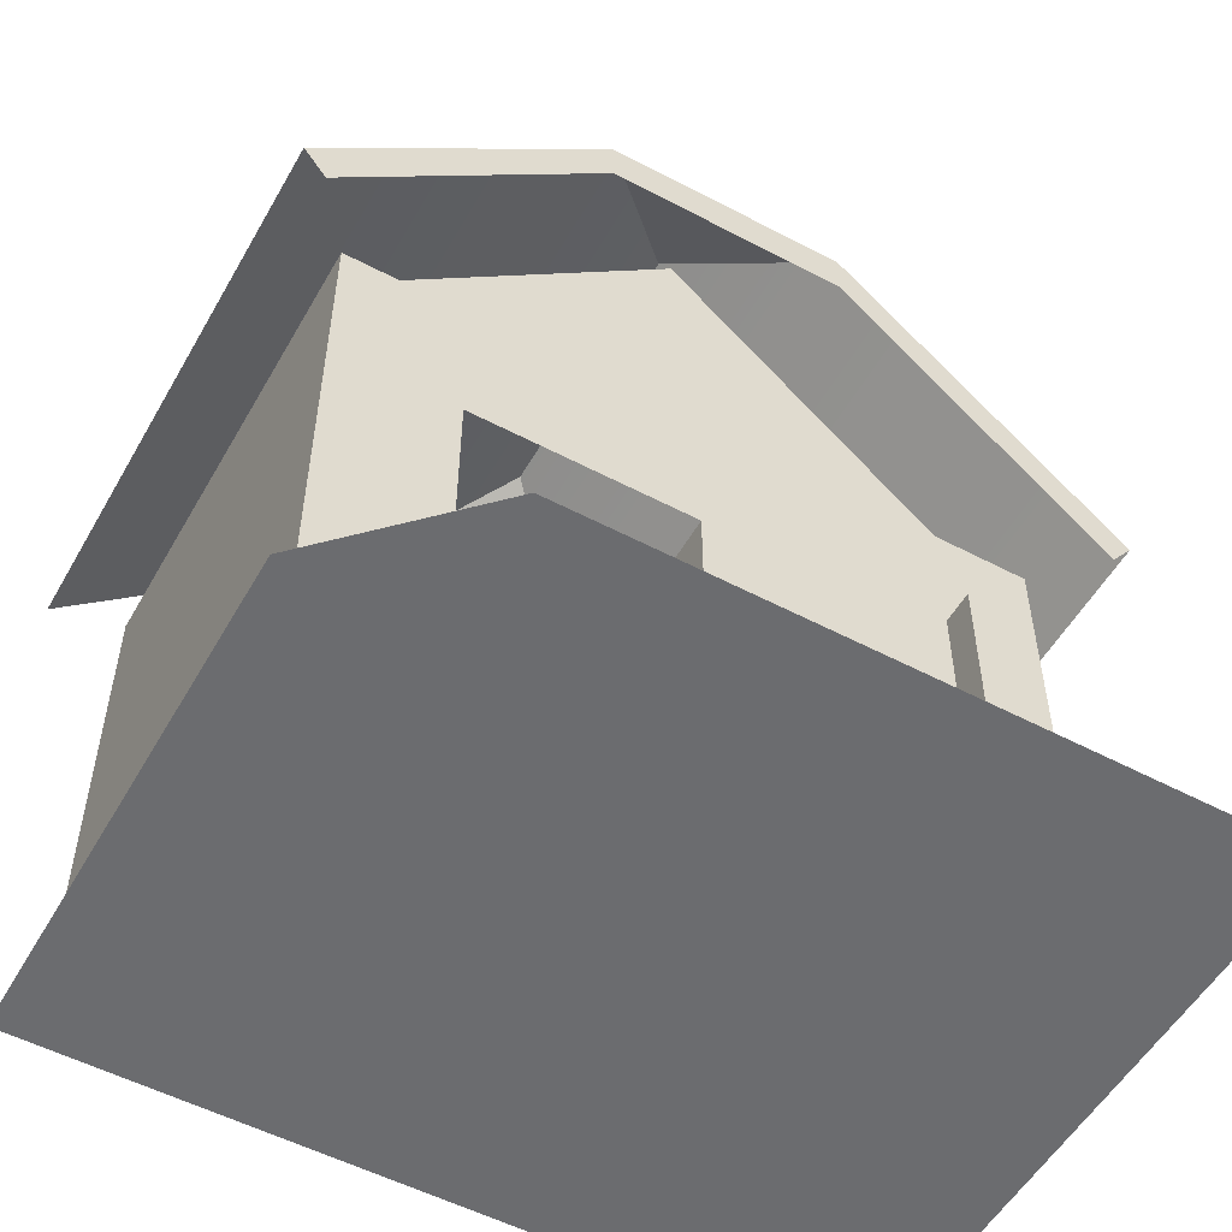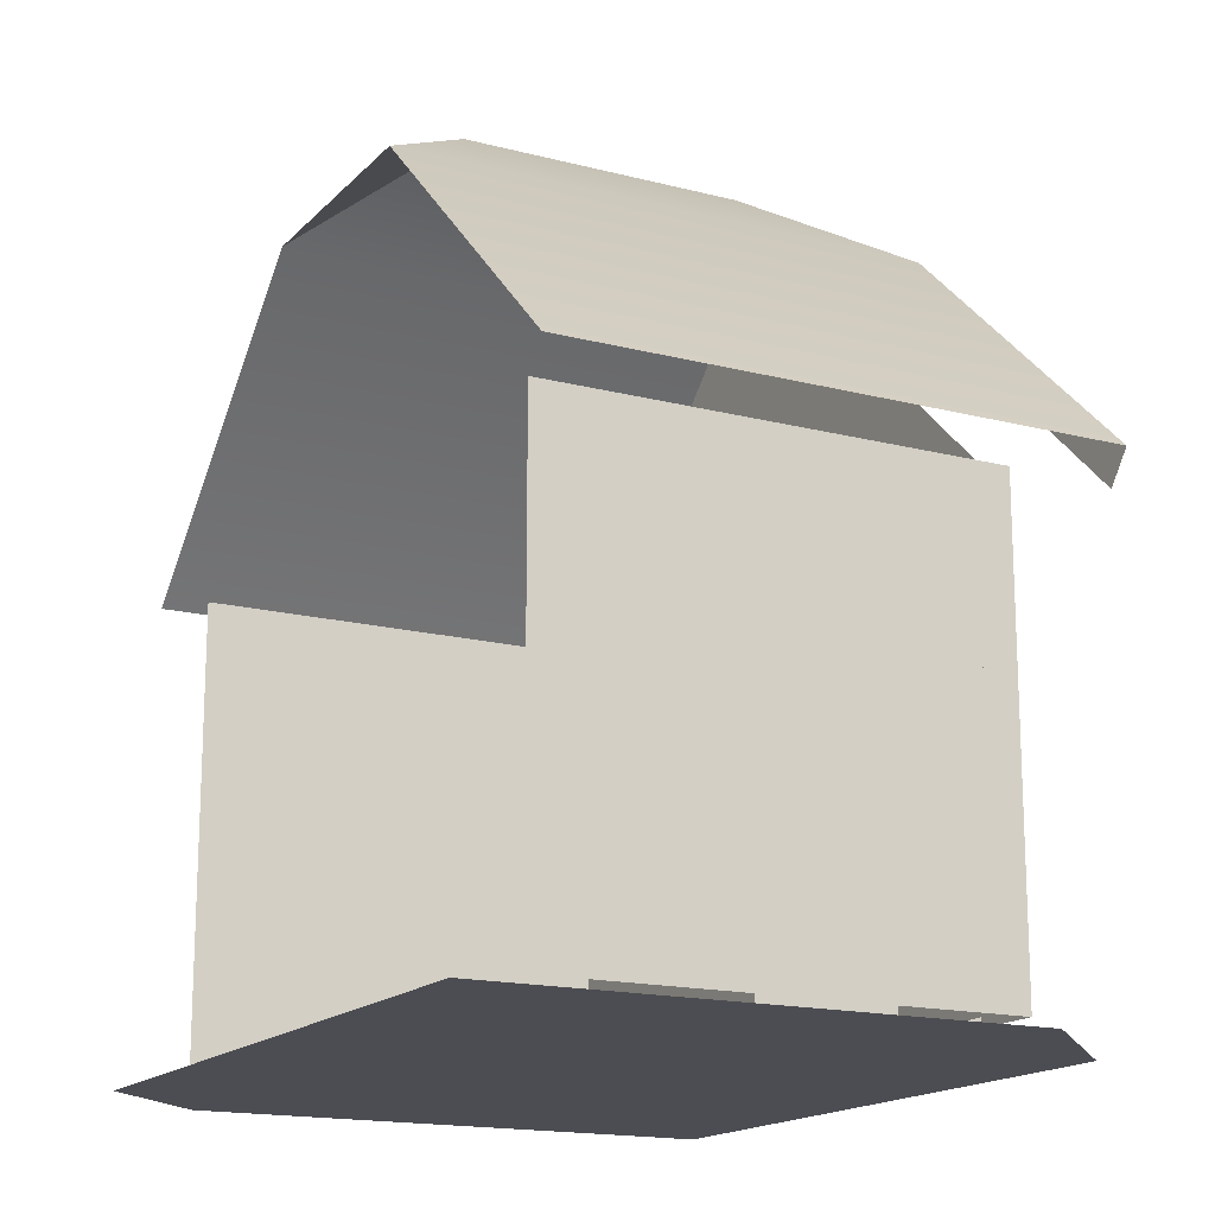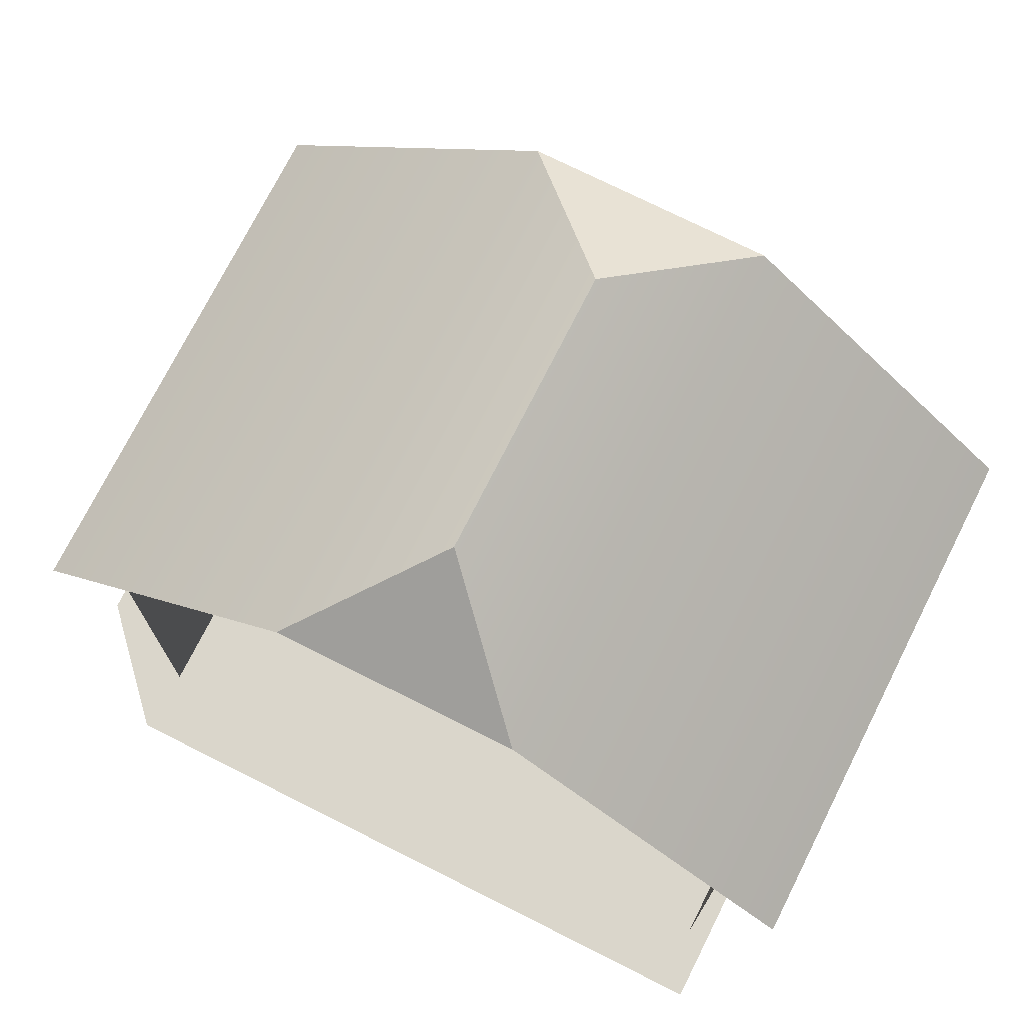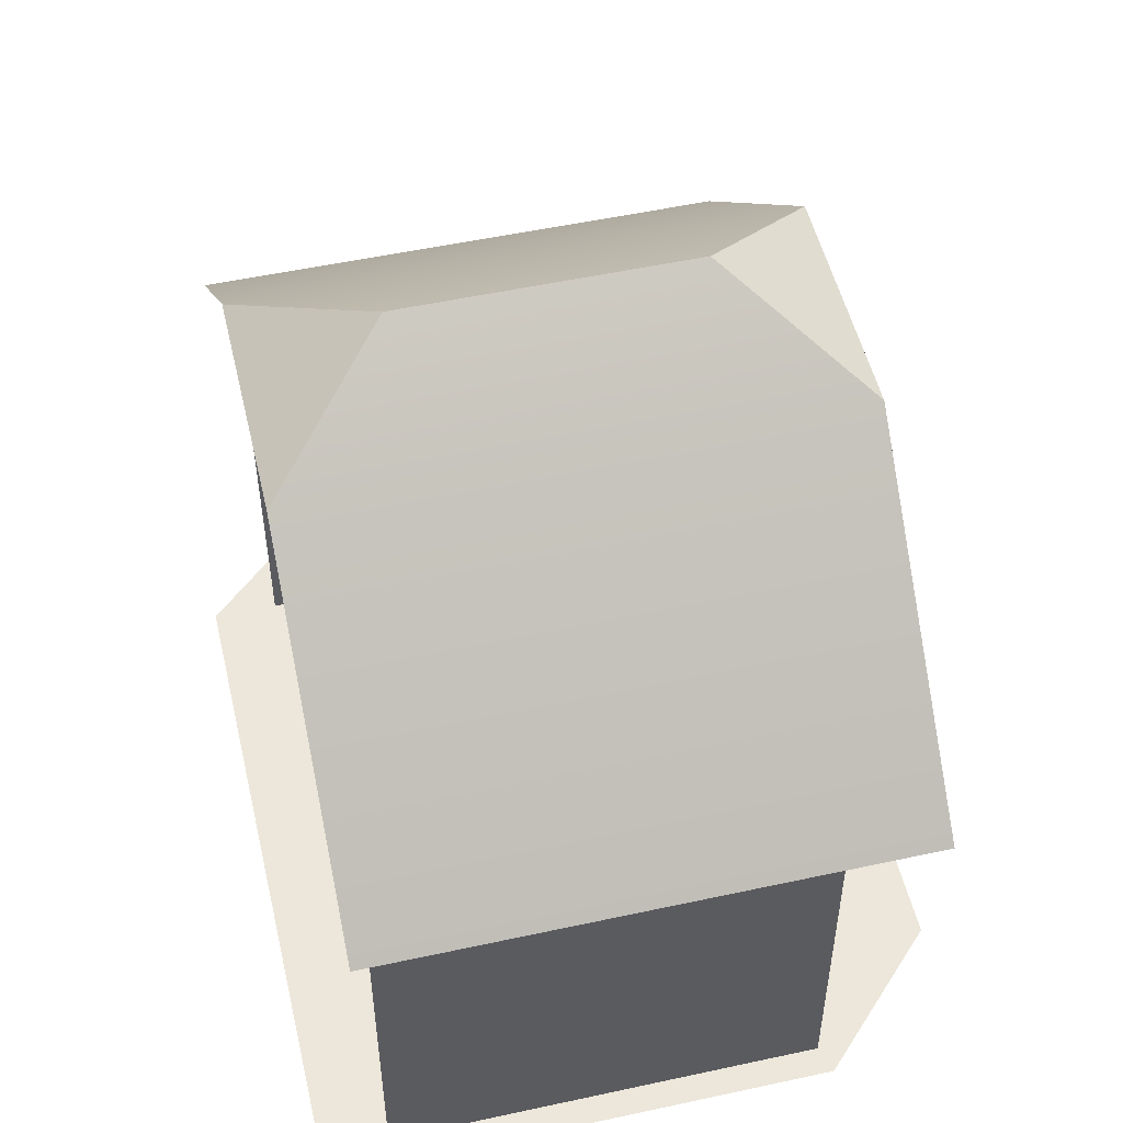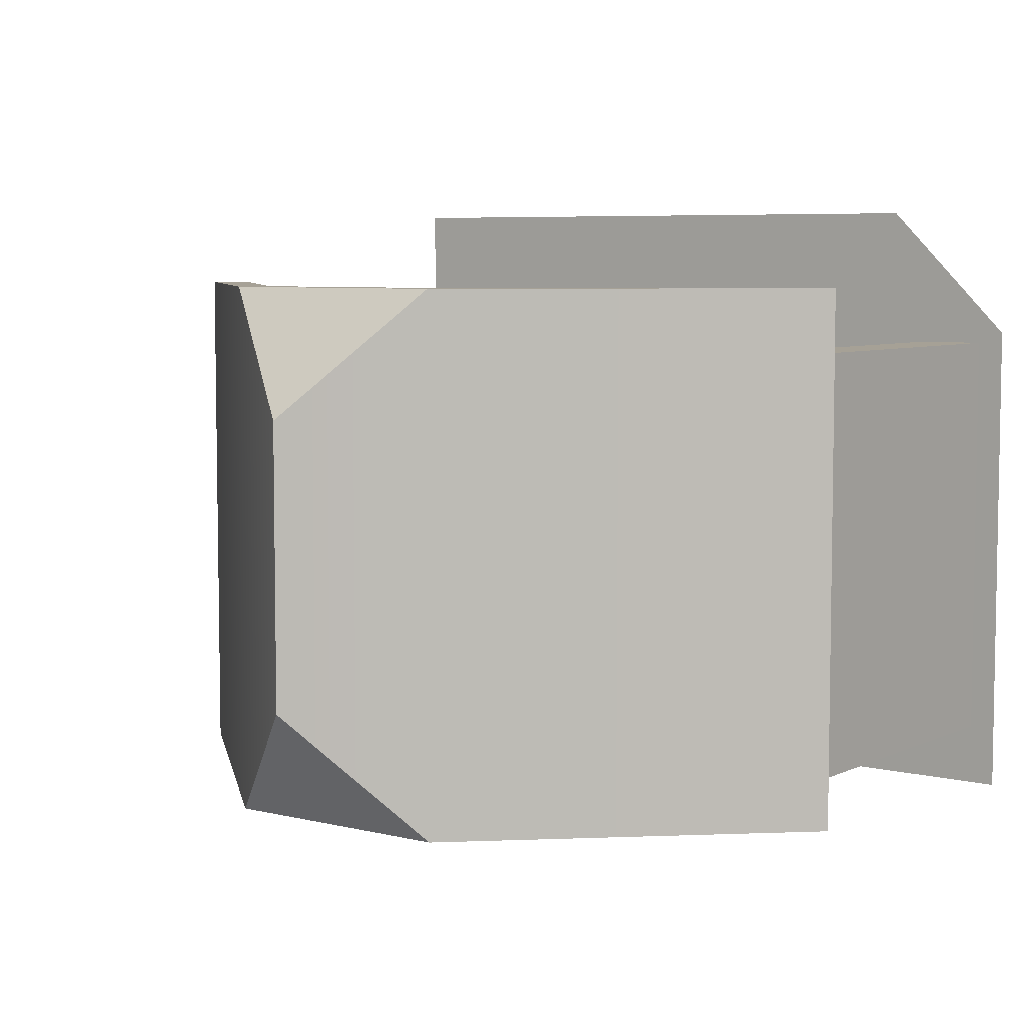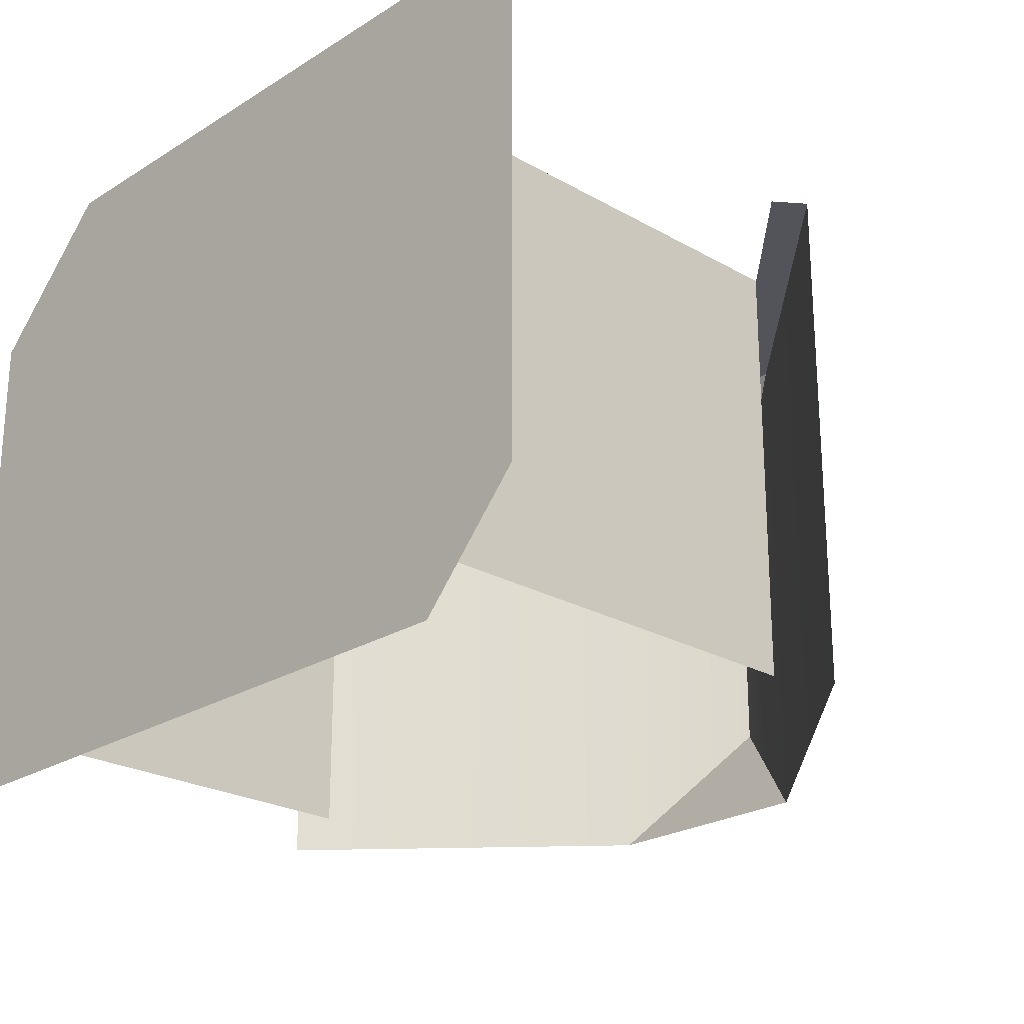
<metadata>
{"format":"obj","ext":"obj","renderer":"f3d","projection":"perspective","resolution":1024,"background":"white","views":[{"elev":-53.7,"azim":-29.3,"up":"+Y"},{"elev":-16.4,"azim":-118.0,"up":"+Y"},{"elev":73.8,"azim":-153.3,"up":"+Y"},{"elev":52.0,"azim":-103.2,"up":"+Y"},{"elev":6.2,"azim":-143.6,"up":"+Z"},{"elev":-23.7,"azim":46.2,"up":"+Z"}]}
</metadata>
<code>
g polygon0
v 19 28 17
v 7 28 17
v 7 16 17
v 19 16 17
f 1 2 3 4
g polygon1
v -20 1 32
v 30.8 1 32
v -20 1 20
v 30.8 1 20
v -20 1 -16
v 30.8 1 -16
v -20 1 -26
v 30.8 1 -26
f 5 6 7
f 6 8 7
f 7 8 9
f 8 10 9
f 9 10 11
f 10 12 11
v 30.8 1 32
v 40 1 32
v 30.8 1 20
v 40 1 20
v 30.8 1 -16
v 40 1 -16
f 13 14 15
f 14 16 15
f 15 16 17
f 16 18 17
v -32 1 20
v -20 1 20
v -32 1 -16
v -20 1 -16
v -32 1 -26
v -20 1 -26
f 19 20 21
f 20 22 21
f 21 22 23
f 22 24 23
v 30.8 1 -26
v 30.8 1 -16
v 40 1 -16
v -32 1 20
v -20 1 32
v -20 1 20
f 25 26 27
f 28 29 30
g polygon2
v 21 31 17
v 19 28 17
v 21 13 17
v 19 16 17
v 5 13 17
v 7 16 17
v 5 31 17
v 7 28 17
v 21 31 17
v 19 28 17
f 31 32 33
f 32 34 33
f 33 34 35
f 34 36 35
f 35 36 37
f 36 38 37
f 37 38 39
f 38 40 39
v 2 8 16
v 30 8 16
v 2 34 16
v 30 42 16
v -18 34 16
v -30 42 16
v -18 8 16
v -30 8 16
f 41 42 43
f 42 44 43
f 43 44 45
f 44 46 45
f 45 46 47
f 46 48 47
v 34 40 25
v 36 42.7 25
v 10.61 62.32 25
v 10.61 66.39 25
v -10.61 62.32 25
v -10.61 66.39 25
v -34 40 25
v -36 42.7 25
f 49 50 51
f 50 52 51
f 51 52 53
f 52 54 53
f 53 54 55
f 54 56 55
v 10.61 66.39 25
v 36 42.7 25
v 10.61 66.39 2
v 36 42.7 2
v 10.61 66.39 -22
v 36 42.7 -22
f 57 58 59
f 58 60 59
f 59 60 61
f 60 62 61
v -10.61 66.39 -22
v -36 42.7 -22
v -10.61 66.39 2
v -36 42.7 2
v -10.61 66.39 25
v -36 42.7 25
f 63 64 65
f 64 66 65
f 65 66 67
f 66 68 67
v 10.61 66.39 -22
v 0 73.85 -11
v 10.61 66.39 2
v 0 73.85 2
v 10.61 66.39 25
v 0 73.85 14
f 69 70 71
f 70 72 71
f 71 72 73
f 72 74 73
v -10.61 66.39 25
v 0 73.85 14
v -10.61 66.39 2
v 0 73.85 2
v -10.61 66.39 -22
v 0 73.85 -11
f 75 76 77
f 76 78 77
f 77 78 79
f 78 80 79
v -18 2 4
v -18 8 16
v -18 2 14
v -18 2 16
f 81 82 83
f 82 84 83
v 2 2 16
v 2 8 16
v 2 2 14
v 2 2 4
f 85 86 87
f 86 88 87
v -24 2 19
v -24 2 16
v -24 8 16
v -24 8 19
v -30 2 19
v -24 2 19
v -24 8 19
v -30 8 19
v 0 42 16
v 0 42 19
v 30 42 19
v 30 42 16
v 0 42 19
v 0 36 19
v 30 36 19
v 30 42 19
v -30 36 16
v -30 36 19
v -30 42 19
v -30 42 16
v 30 36 19
v 30 36 16
v 30 42 16
v 30 42 19
v -30 42 19
v 0 42 19
v 0 42 16
v -30 42 16
v -30 36 19
v 0 36 19
v 0 42 19
v -30 42 19
v 2 2 4
v 2 8 16
v 2 34 16
v 2 34 4
v 24 8 16
v 24 8 19
v 24 36 19
v 24 36 16
v 30 8 19
v 30 8 16
v 30 36 16
v 30 36 19
v 24 8 19
v 30 8 19
v 30 36 19
v 24 36 19
v -18 8 16
v -30 8 16
v -30 2 16
v -18 2 16
v -30 8 -20
v -30 8 16
v -30 42 16
v -30 42 -20
v 30 8 16
v 30 8 -20
v 30 42 -20
v 30 42 16
v 24 2 16
v 24 2 19
v 24 8 19
v 24 8 16
v -18 2 14
v 2 2 14
v 2 2 4
v -18 2 4
v -18 2 4
v -18 34 4
v -18 34 16
v -18 8 16
v 30 2 16
v 30 8 16
v 2 8 16
v 2 2 16
v 30 2 19
v 30 2 16
v 30 8 16
v 30 8 19
v -30 8 16
v -30 8 19
v -30 36 19
v -30 36 16
v 24 2 19
v 30 2 19
v 30 8 19
v 24 8 19
v -6 46 17
v 6 46 17
v 6 55 17
v -6 55 17
v 2 2 4
v 2 34 4
v -18 34 4
v -18 2 4
v -30 2 -20
v -30 2 16
v -30 8 16
v -30 8 -20
v 30 2 16
v 30 2 -20
v 30 8 -20
v 30 8 16
v -24 8 19
v -24 8 16
v -24 36 16
v -24 36 19
v -30 8 19
v -24 8 19
v -24 36 19
v -30 36 19
v -30 2 16
v -30 2 19
v -30 8 19
v -30 8 16
f 89 90 91 92
f 93 94 95 96
f 97 98 99 100
f 101 102 103 104
f 105 106 107 108
f 109 110 111 112
f 113 114 115 116
f 117 118 119 120
f 121 122 123 124
f 125 126 127 128
f 129 130 131 132
f 133 134 135 136
f 137 138 139 140
f 141 142 143 144
f 145 146 147 148
f 149 150 151 152
f 153 154 155 156
f 157 158 159 160
f 161 162 163 164
f 165 166 167 168
f 169 170 171 172
f 173 174 175 176
f 177 178 179 180
f 181 182 183 184
f 185 186 187 188
f 189 190 191 192
f 193 194 195 196
f 197 198 199 200
f 201 202 203 204
v 0 70 16
v -30 42 16
v 30 42 16
v 0 73.85 -11
v 10.61 66.39 -22
v -10.61 66.39 -22
v 0 73.85 14
v -10.61 66.39 25
v 10.61 66.39 25
f 205 206 207
f 208 209 210
f 211 212 213

</code>
